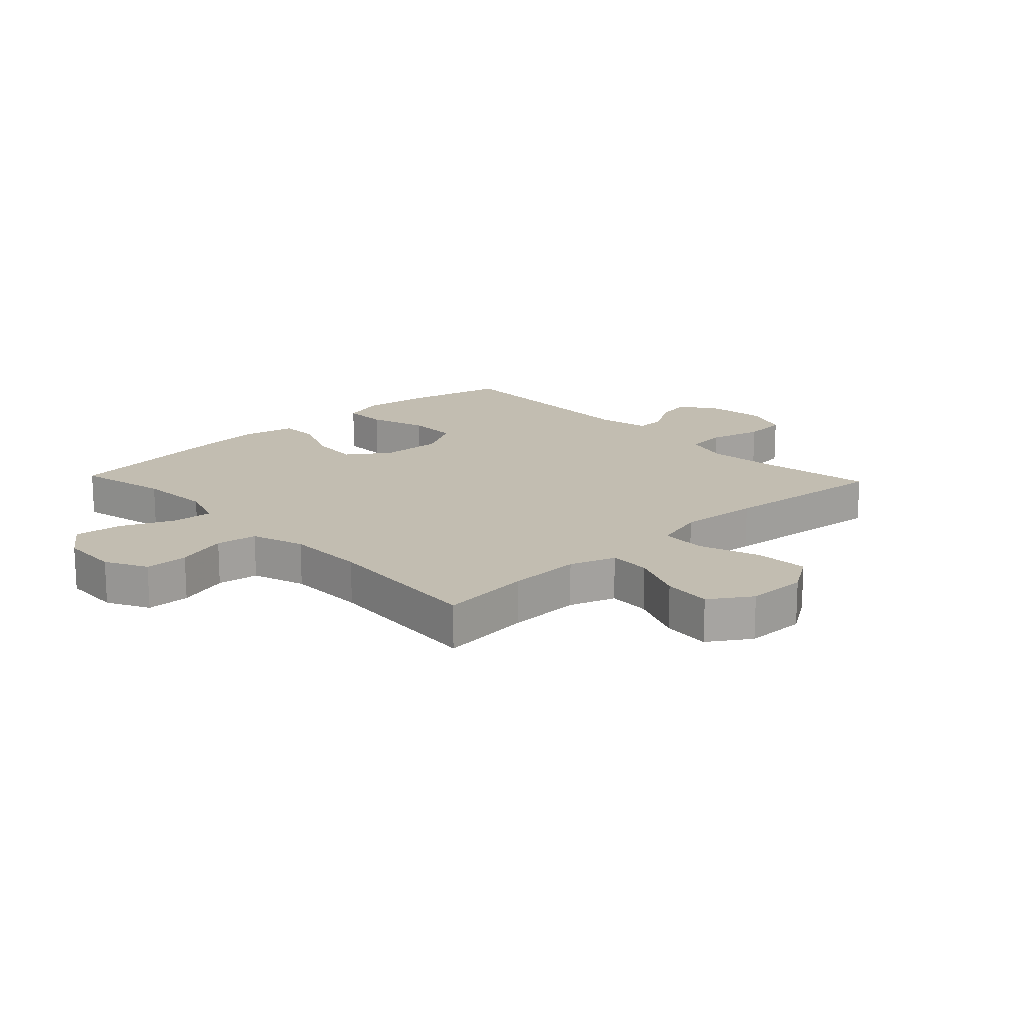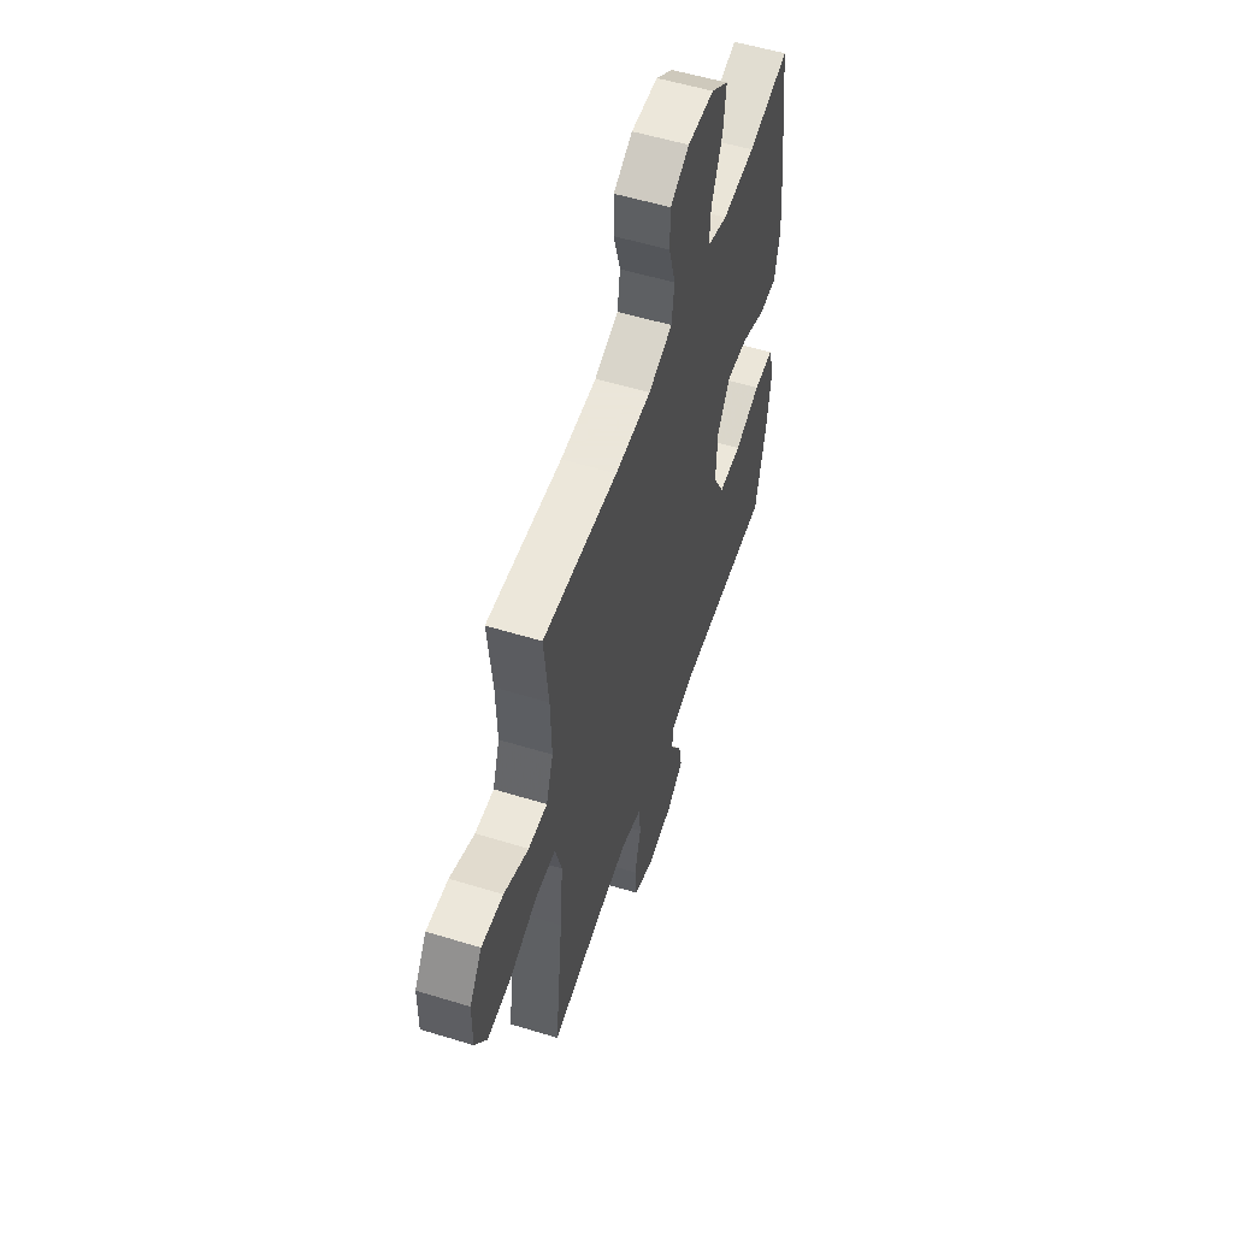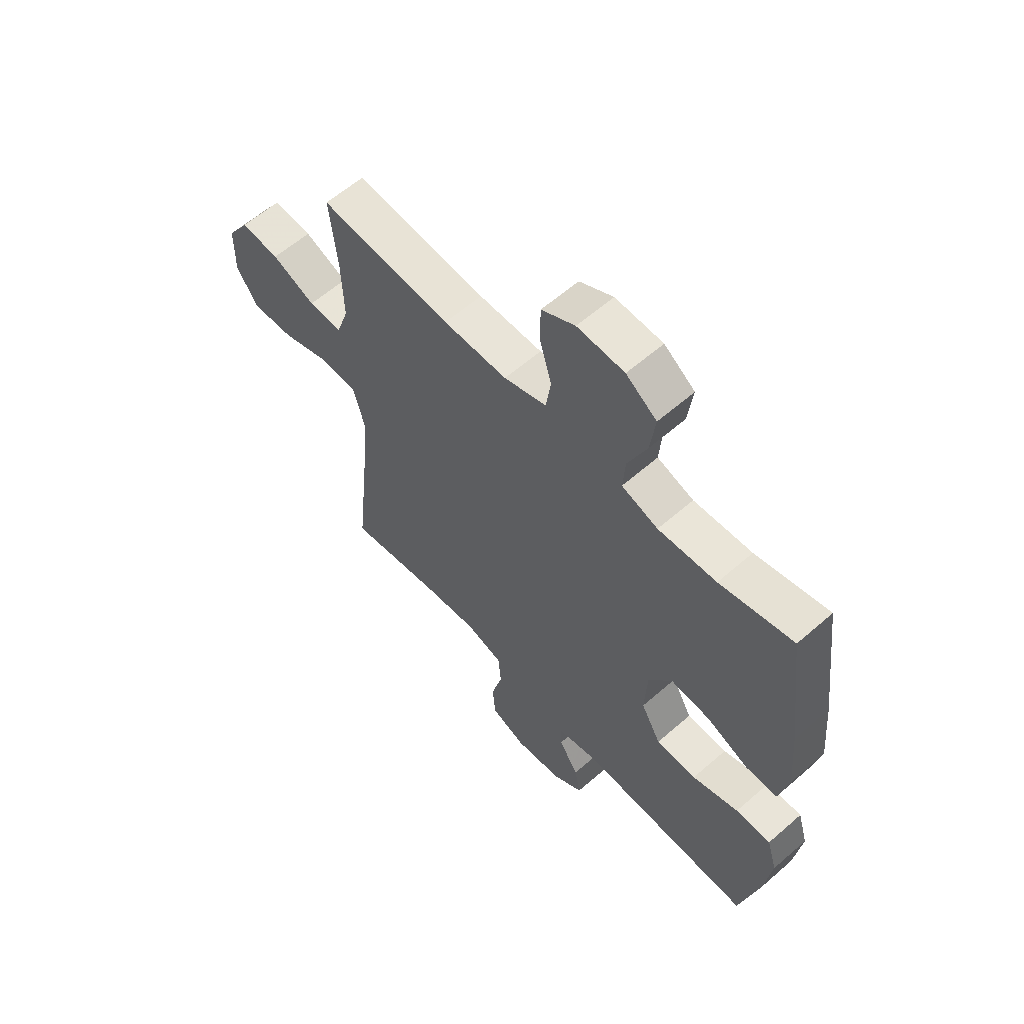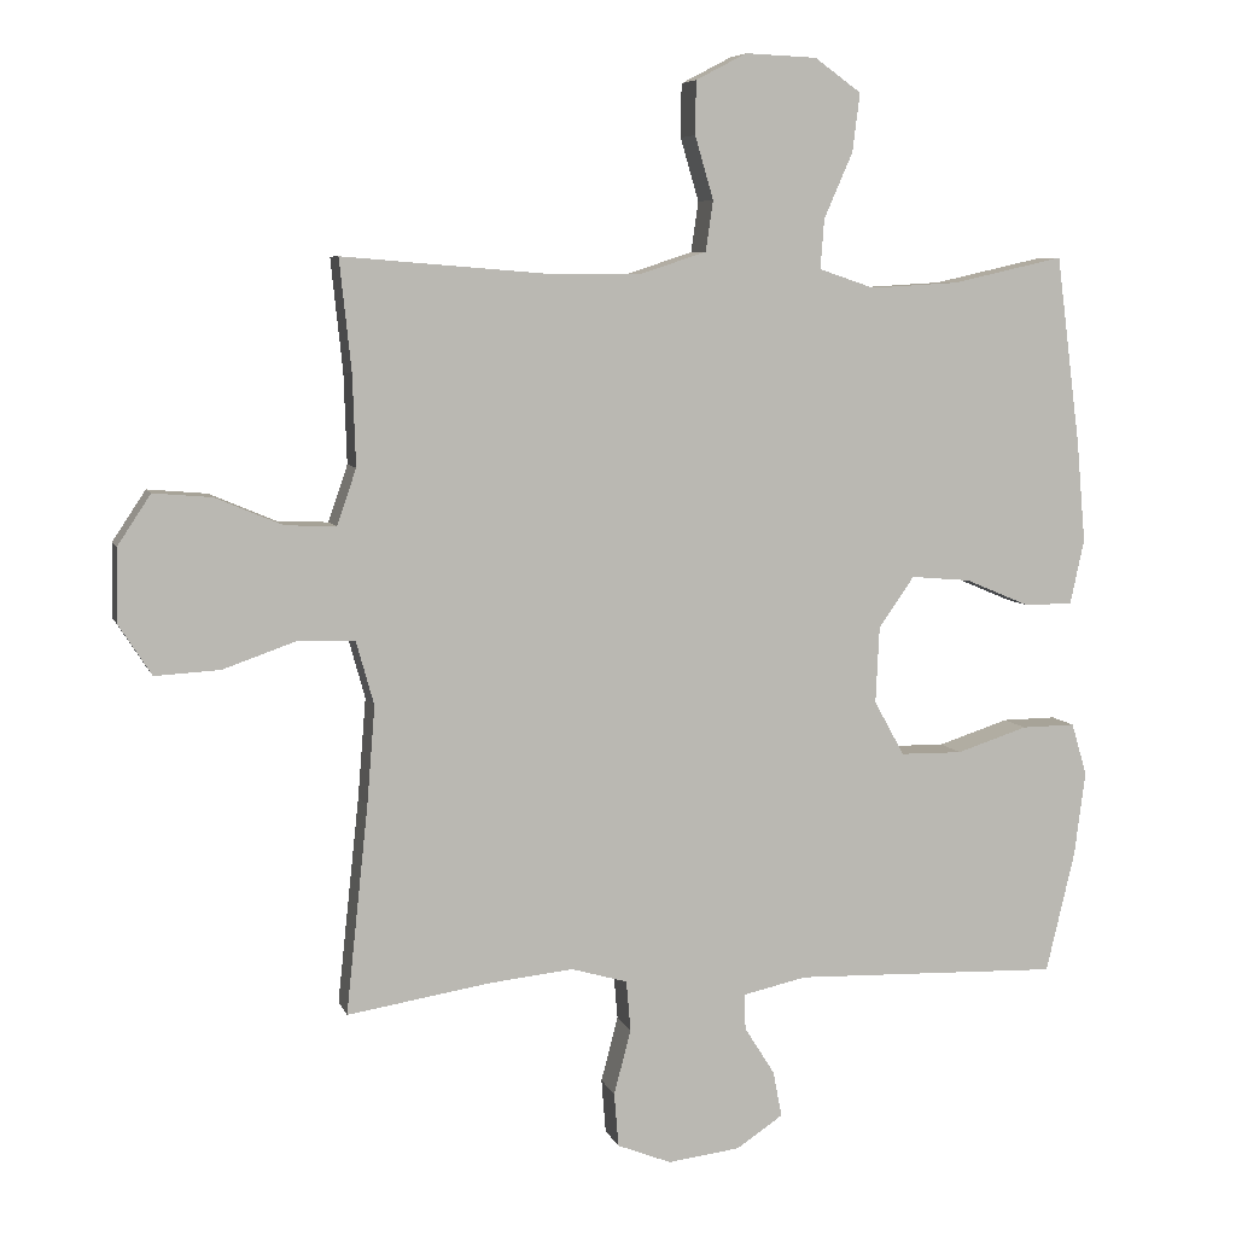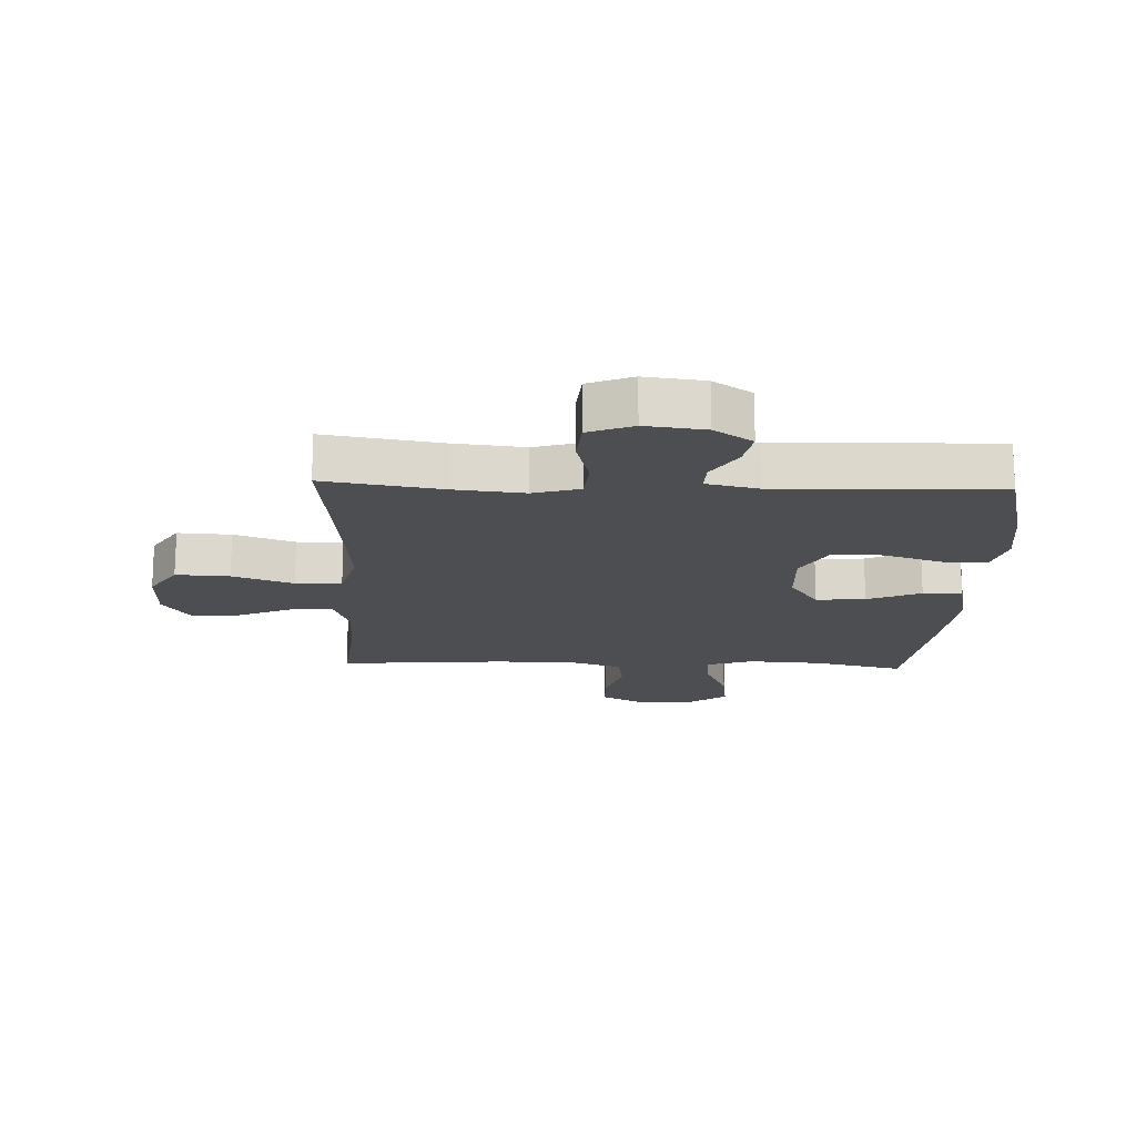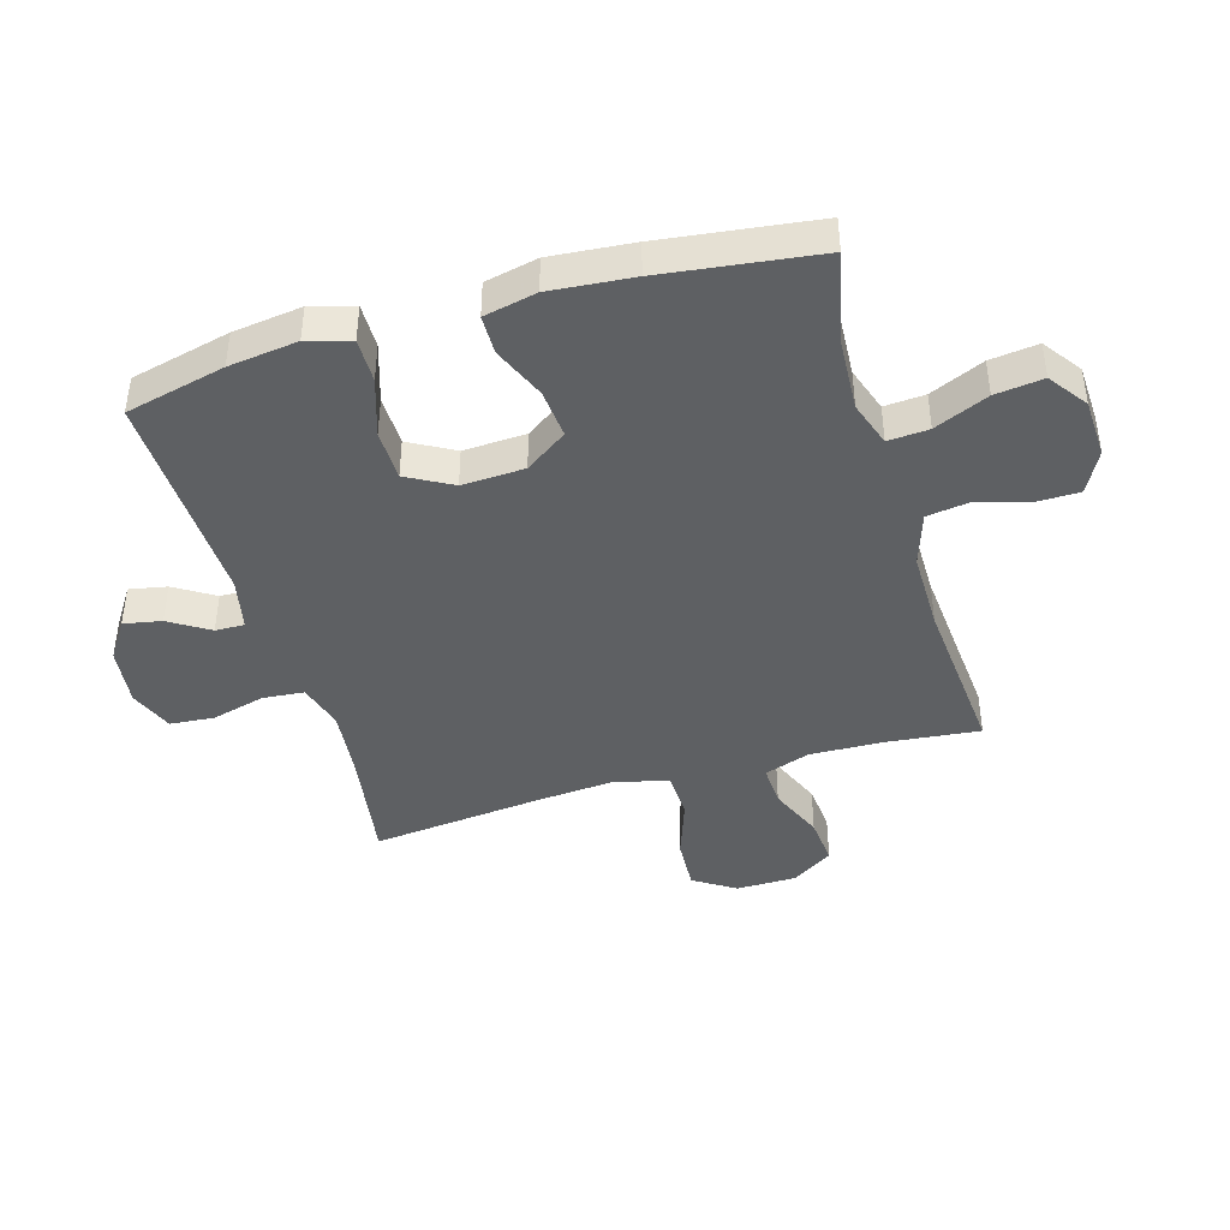
<metadata>
{"format":"obj","ext":"obj","renderer":"f3d","projection":"perspective","resolution":1024,"background":"white","views":[{"elev":16.8,"azim":46.6,"up":"+Y"},{"elev":55.0,"azim":108.0,"up":"+Z"},{"elev":60.1,"azim":-131.8,"up":"+Z"},{"elev":6.7,"azim":165.2,"up":"+Z"},{"elev":-17.2,"azim":177.8,"up":"+Y"},{"elev":-42.4,"azim":-73.6,"up":"+Y"}]}
</metadata>
<code>
v -0.5 0.07 0.5
v -0.349 0.07 0.466
v -0.229 0.07 0.459
v -0.154 0.07 0.484
v -0.159 0.07 0.551
v -0.198 0.07 0.64
v -0.208 0.07 0.719
v -0.145 0.07 0.764
v -0.048 0.07 0.768
v 0.021 0.07 0.732
v 0.022 0.07 0.66
v -0.003 0.07 0.575
v 0.007 0.07 0.507
v 0.095 0.07 0.478
v 0.227 0.07 0.478
v 0.5 0.07 0.5
v 0.484 0.07 0.349
v 0.48 0.07 0.227
v 0.506 0.07 0.151
v 0.575 0.07 0.154
v 0.665 0.07 0.192
v 0.745 0.07 0.199
v 0.79 0.07 0.131
v 0.791 0.07 0.031
v 0.747 0.07 -0.037
v 0.659 0.07 -0.032
v 0.559 0.07 0.003
v 0.483 0.07 0
v 0.459 0.07 -0.086
v 0.47 0.07 -0.22
v 0.5 0.07 -0.5
v 0.306 0.07 -0.469
v 0.192 0.07 -0.457
v 0.116 0.07 -0.479
v 0.11 0.07 -0.547
v 0.133 0.07 -0.635
v 0.127 0.07 -0.708
v 0.054 0.07 -0.737
v -0.044 0.07 -0.725
v -0.107 0.07 -0.683
v -0.095 0.07 -0.621
v -0.054 0.07 -0.556
v -0.053 0.07 -0.508
v -0.139 0.07 -0.489
v -0.5 0.07 -0.5
v -0.539 0.07 -0.336
v -0.554 0.07 -0.222
v -0.533 0.07 -0.151
v -0.46 0.07 -0.152
v -0.364 0.07 -0.183
v -0.28 0.07 -0.182
v -0.239 0.07 -0.108
v -0.244 0.07 -0.005
v -0.292 0.07 0.064
v -0.373 0.07 0.057
v -0.461 0.07 0.02
v -0.526 0.07 0.021
v -0.545 0.07 0.108
v -0.533 0.07 0.244
v -0.5 0 0.5
v -0.349 0 0.466
v -0.229 0 0.459
v -0.154 0 0.484
v -0.159 0 0.551
v -0.198 0 0.64
v -0.208 0 0.719
v -0.145 0 0.764
v -0.048 0 0.768
v 0.021 0 0.732
v 0.022 0 0.66
v -0.003 0 0.575
v 0.007 0 0.507
v 0.095 0 0.478
v 0.227 0 0.478
v 0.5 0 0.5
v 0.484 0 0.349
v 0.48 0 0.227
v 0.506 0 0.151
v 0.575 0 0.154
v 0.665 0 0.192
v 0.745 0 0.199
v 0.79 0 0.131
v 0.791 0 0.031
v 0.747 0 -0.037
v 0.659 0 -0.032
v 0.559 0 0.003
v 0.483 0 0
v 0.459 0 -0.086
v 0.47 0 -0.22
v 0.5 0 -0.5
v 0.306 0 -0.469
v 0.192 0 -0.457
v 0.116 0 -0.479
v 0.11 0 -0.547
v 0.133 0 -0.635
v 0.127 0 -0.708
v 0.054 0 -0.737
v -0.044 0 -0.725
v -0.107 0 -0.683
v -0.095 0 -0.621
v -0.054 0 -0.556
v -0.053 0 -0.508
v -0.139 0 -0.489
v -0.5 0 -0.5
v -0.539 0 -0.336
v -0.554 0 -0.222
v -0.533 0 -0.151
v -0.46 0 -0.152
v -0.364 0 -0.183
v -0.28 0 -0.182
v -0.239 0 -0.108
v -0.244 0 -0.005
v -0.292 0 0.064
v -0.373 0 0.057
v -0.461 0 0.02
v -0.526 0 0.021
v -0.545 0 0.108
v -0.533 0 0.244
f 59 1 2
f 58 59 2
f 57 58 2
f 56 57 2
f 55 56 2
f 54 55 2 3
f 53 54 3 4
f 52 53 4
f 48 49 50
f 47 48 50
f 46 47 50
f 45 46 50
f 44 45 50
f 43 44 50 51
f 40 41 42
f 39 40 42
f 38 39 42
f 37 38 42
f 36 37 42
f 35 36 42
f 34 35 42 43
f 43 51 52
f 34 43 52
f 33 34 52
f 30 31 32
f 33 52 4
f 32 33 4
f 30 32 4
f 29 30 4
f 25 26 27
f 24 25 27
f 23 24 27
f 22 23 27
f 21 22 27
f 20 21 27
f 19 20 27 28
f 15 16 17
f 14 15 17 18
f 29 4 5
f 28 29 5
f 19 28 5
f 18 19 5
f 14 18 5
f 13 14 5
f 7 8 9
f 6 7 9
f 5 6 9
f 13 5 9
f 12 13 9
f 9 10 11 12
f 61 60 118
f 61 118 117
f 61 117 116
f 61 116 115
f 61 115 114
f 62 61 114 113
f 63 62 113 112
f 63 112 111
f 109 108 107
f 109 107 106
f 109 106 105
f 109 105 104
f 109 104 103
f 110 109 103 102
f 101 100 99
f 101 99 98
f 101 98 97
f 101 97 96
f 101 96 95
f 101 95 94
f 102 101 94 93
f 111 110 102
f 111 102 93
f 111 93 92
f 91 90 89
f 63 111 92
f 63 92 91
f 63 91 89
f 63 89 88
f 86 85 84
f 86 84 83
f 86 83 82
f 86 82 81
f 86 81 80
f 86 80 79
f 87 86 79 78
f 76 75 74
f 77 76 74 73
f 64 63 88
f 64 88 87
f 64 87 78
f 64 78 77
f 64 77 73
f 64 73 72
f 68 67 66
f 68 66 65
f 68 65 64
f 68 64 72
f 68 72 71
f 71 70 69 68
f 1 60 61 2
f 2 61 62 3
f 3 62 63 4
f 4 63 64 5
f 5 64 65 6
f 6 65 66 7
f 7 66 67 8
f 8 67 68 9
f 9 68 69 10
f 10 69 70 11
f 11 70 71 12
f 12 71 72 13
f 13 72 73 14
f 14 73 74 15
f 15 74 75 16
f 16 75 76 17
f 17 76 77 18
f 18 77 78 19
f 19 78 79 20
f 20 79 80 21
f 21 80 81 22
f 22 81 82 23
f 23 82 83 24
f 24 83 84 25
f 25 84 85 26
f 26 85 86 27
f 27 86 87 28
f 28 87 88 29
f 29 88 89 30
f 30 89 90 31
f 31 90 91 32
f 32 91 92 33
f 33 92 93 34
f 34 93 94 35
f 35 94 95 36
f 36 95 96 37
f 37 96 97 38
f 38 97 98 39
f 39 98 99 40
f 40 99 100 41
f 41 100 101 42
f 42 101 102 43
f 43 102 103 44
f 44 103 104 45
f 45 104 105 46
f 46 105 106 47
f 47 106 107 48
f 48 107 108 49
f 49 108 109 50
f 50 109 110 51
f 51 110 111 52
f 52 111 112 53
f 53 112 113 54
f 54 113 114 55
f 55 114 115 56
f 56 115 116 57
f 57 116 117 58
f 58 117 118 59
f 59 118 60 1

</code>
